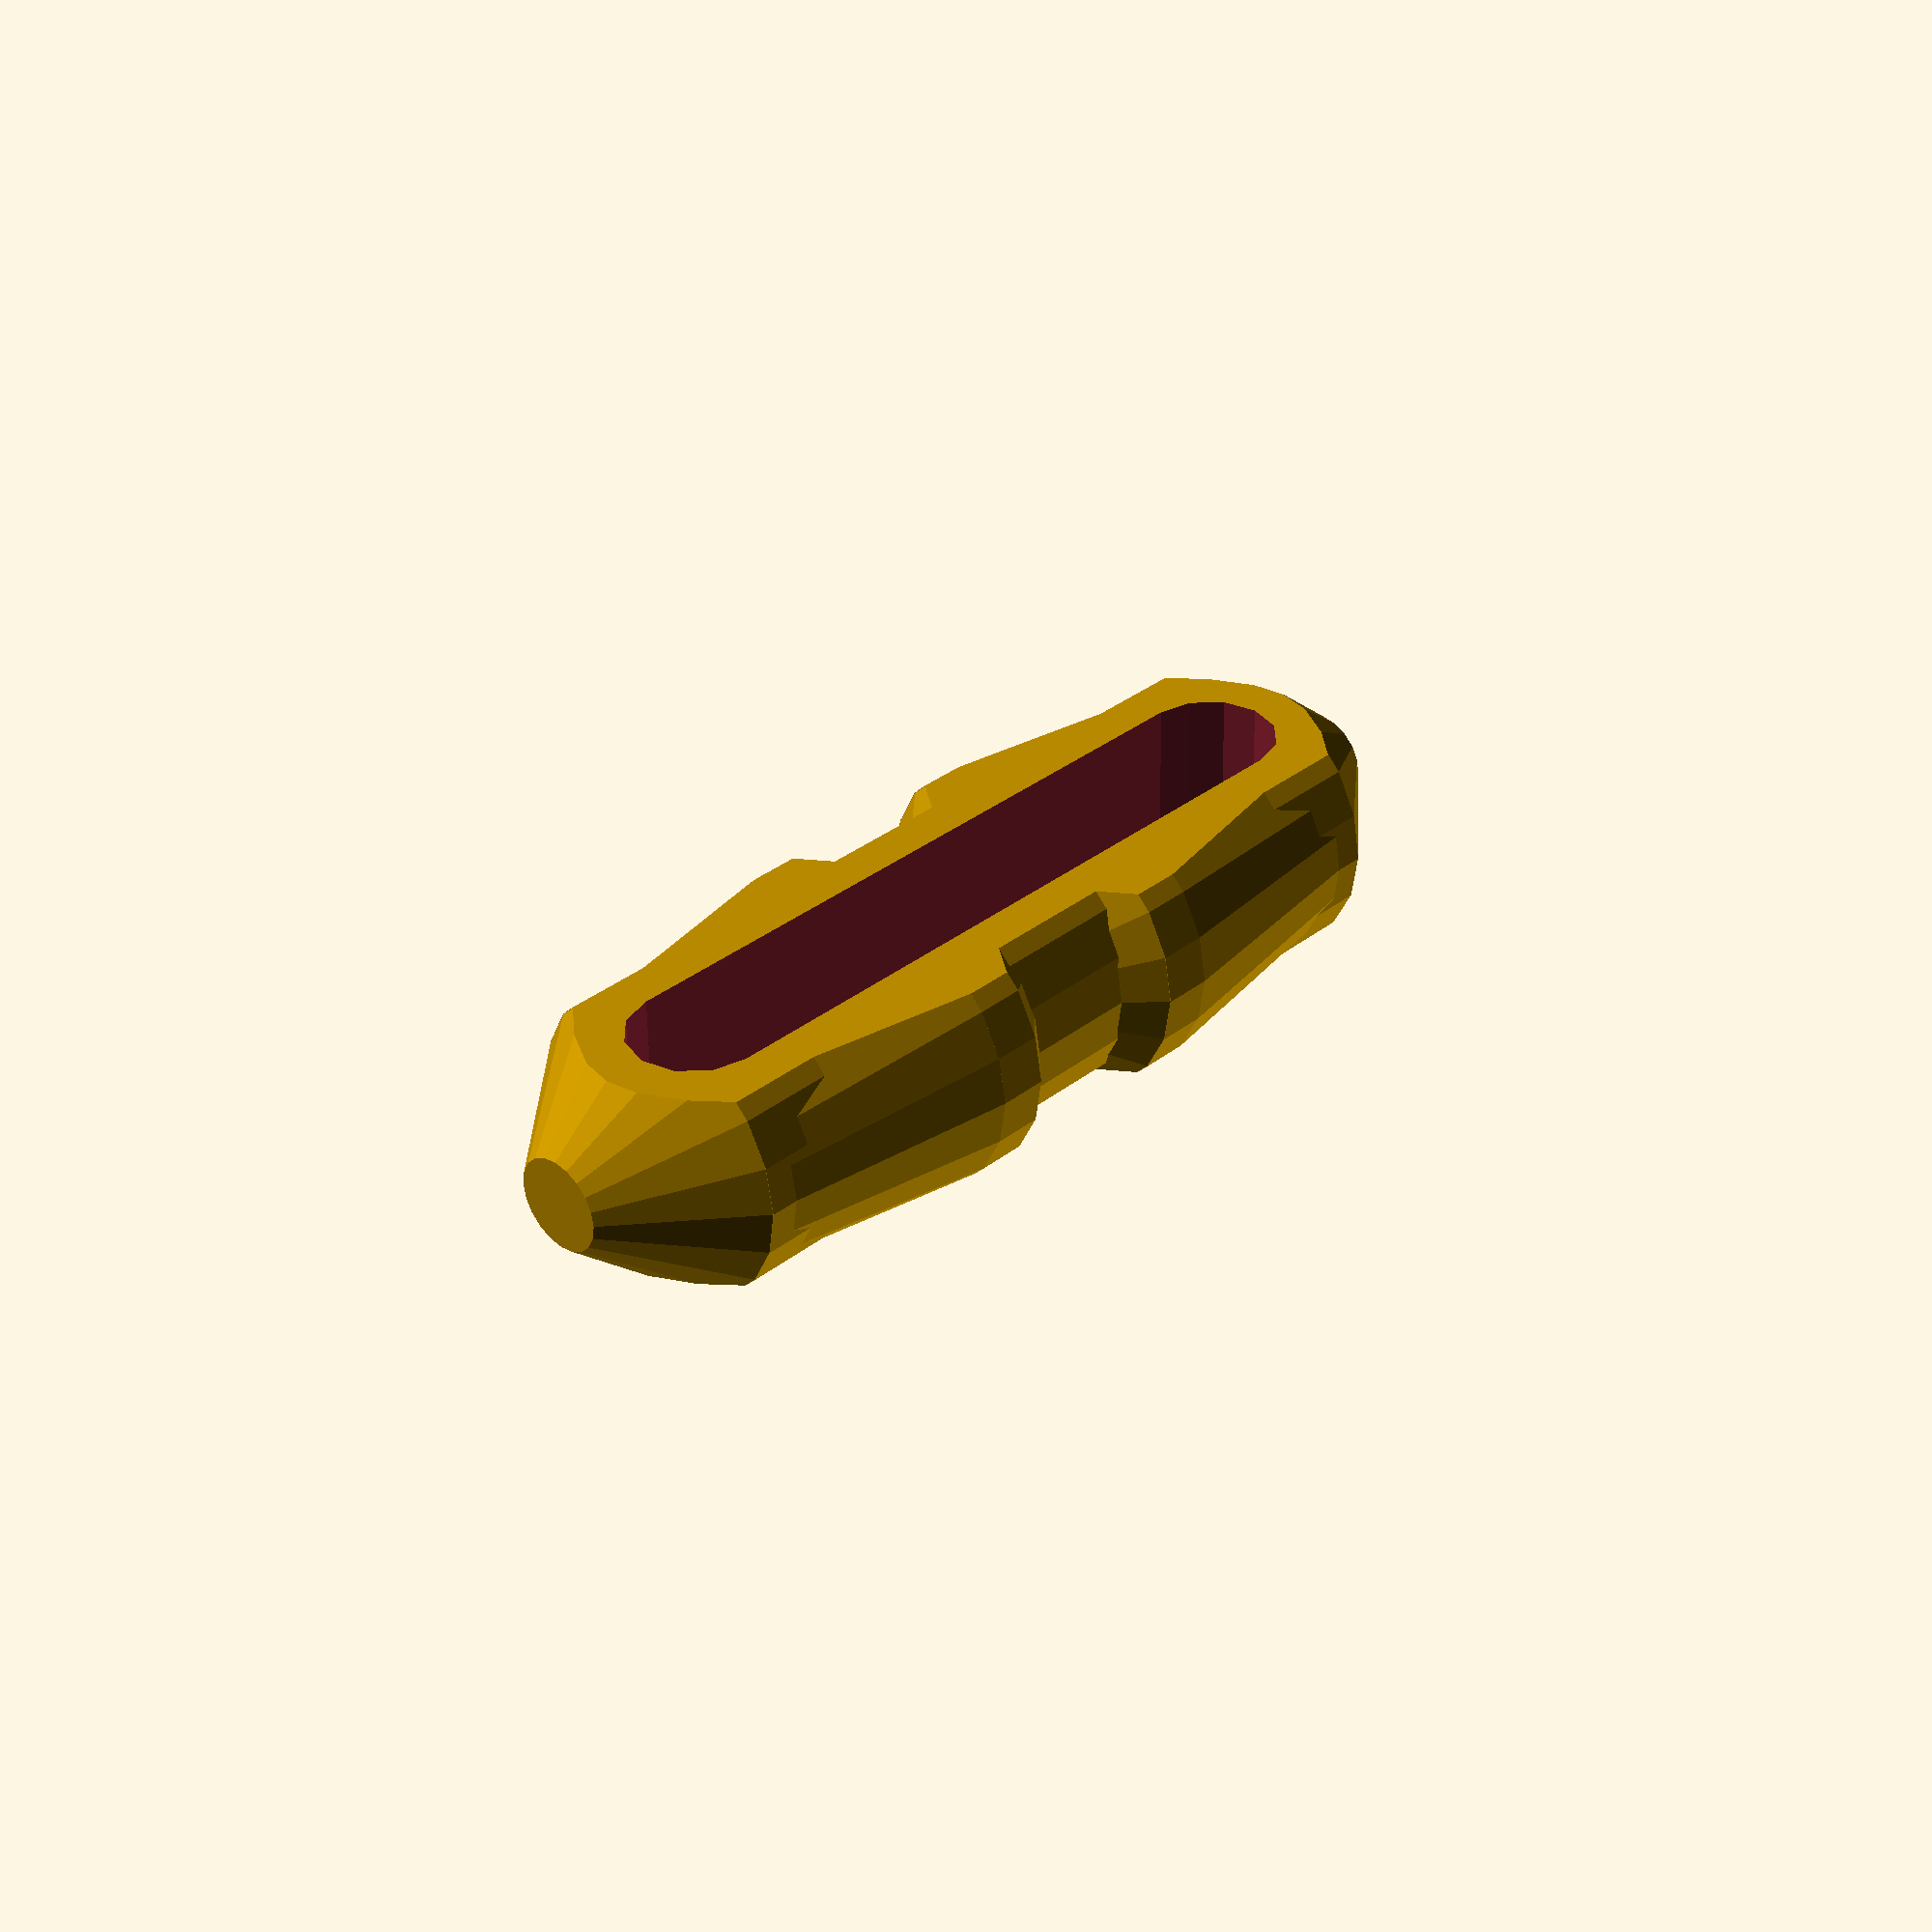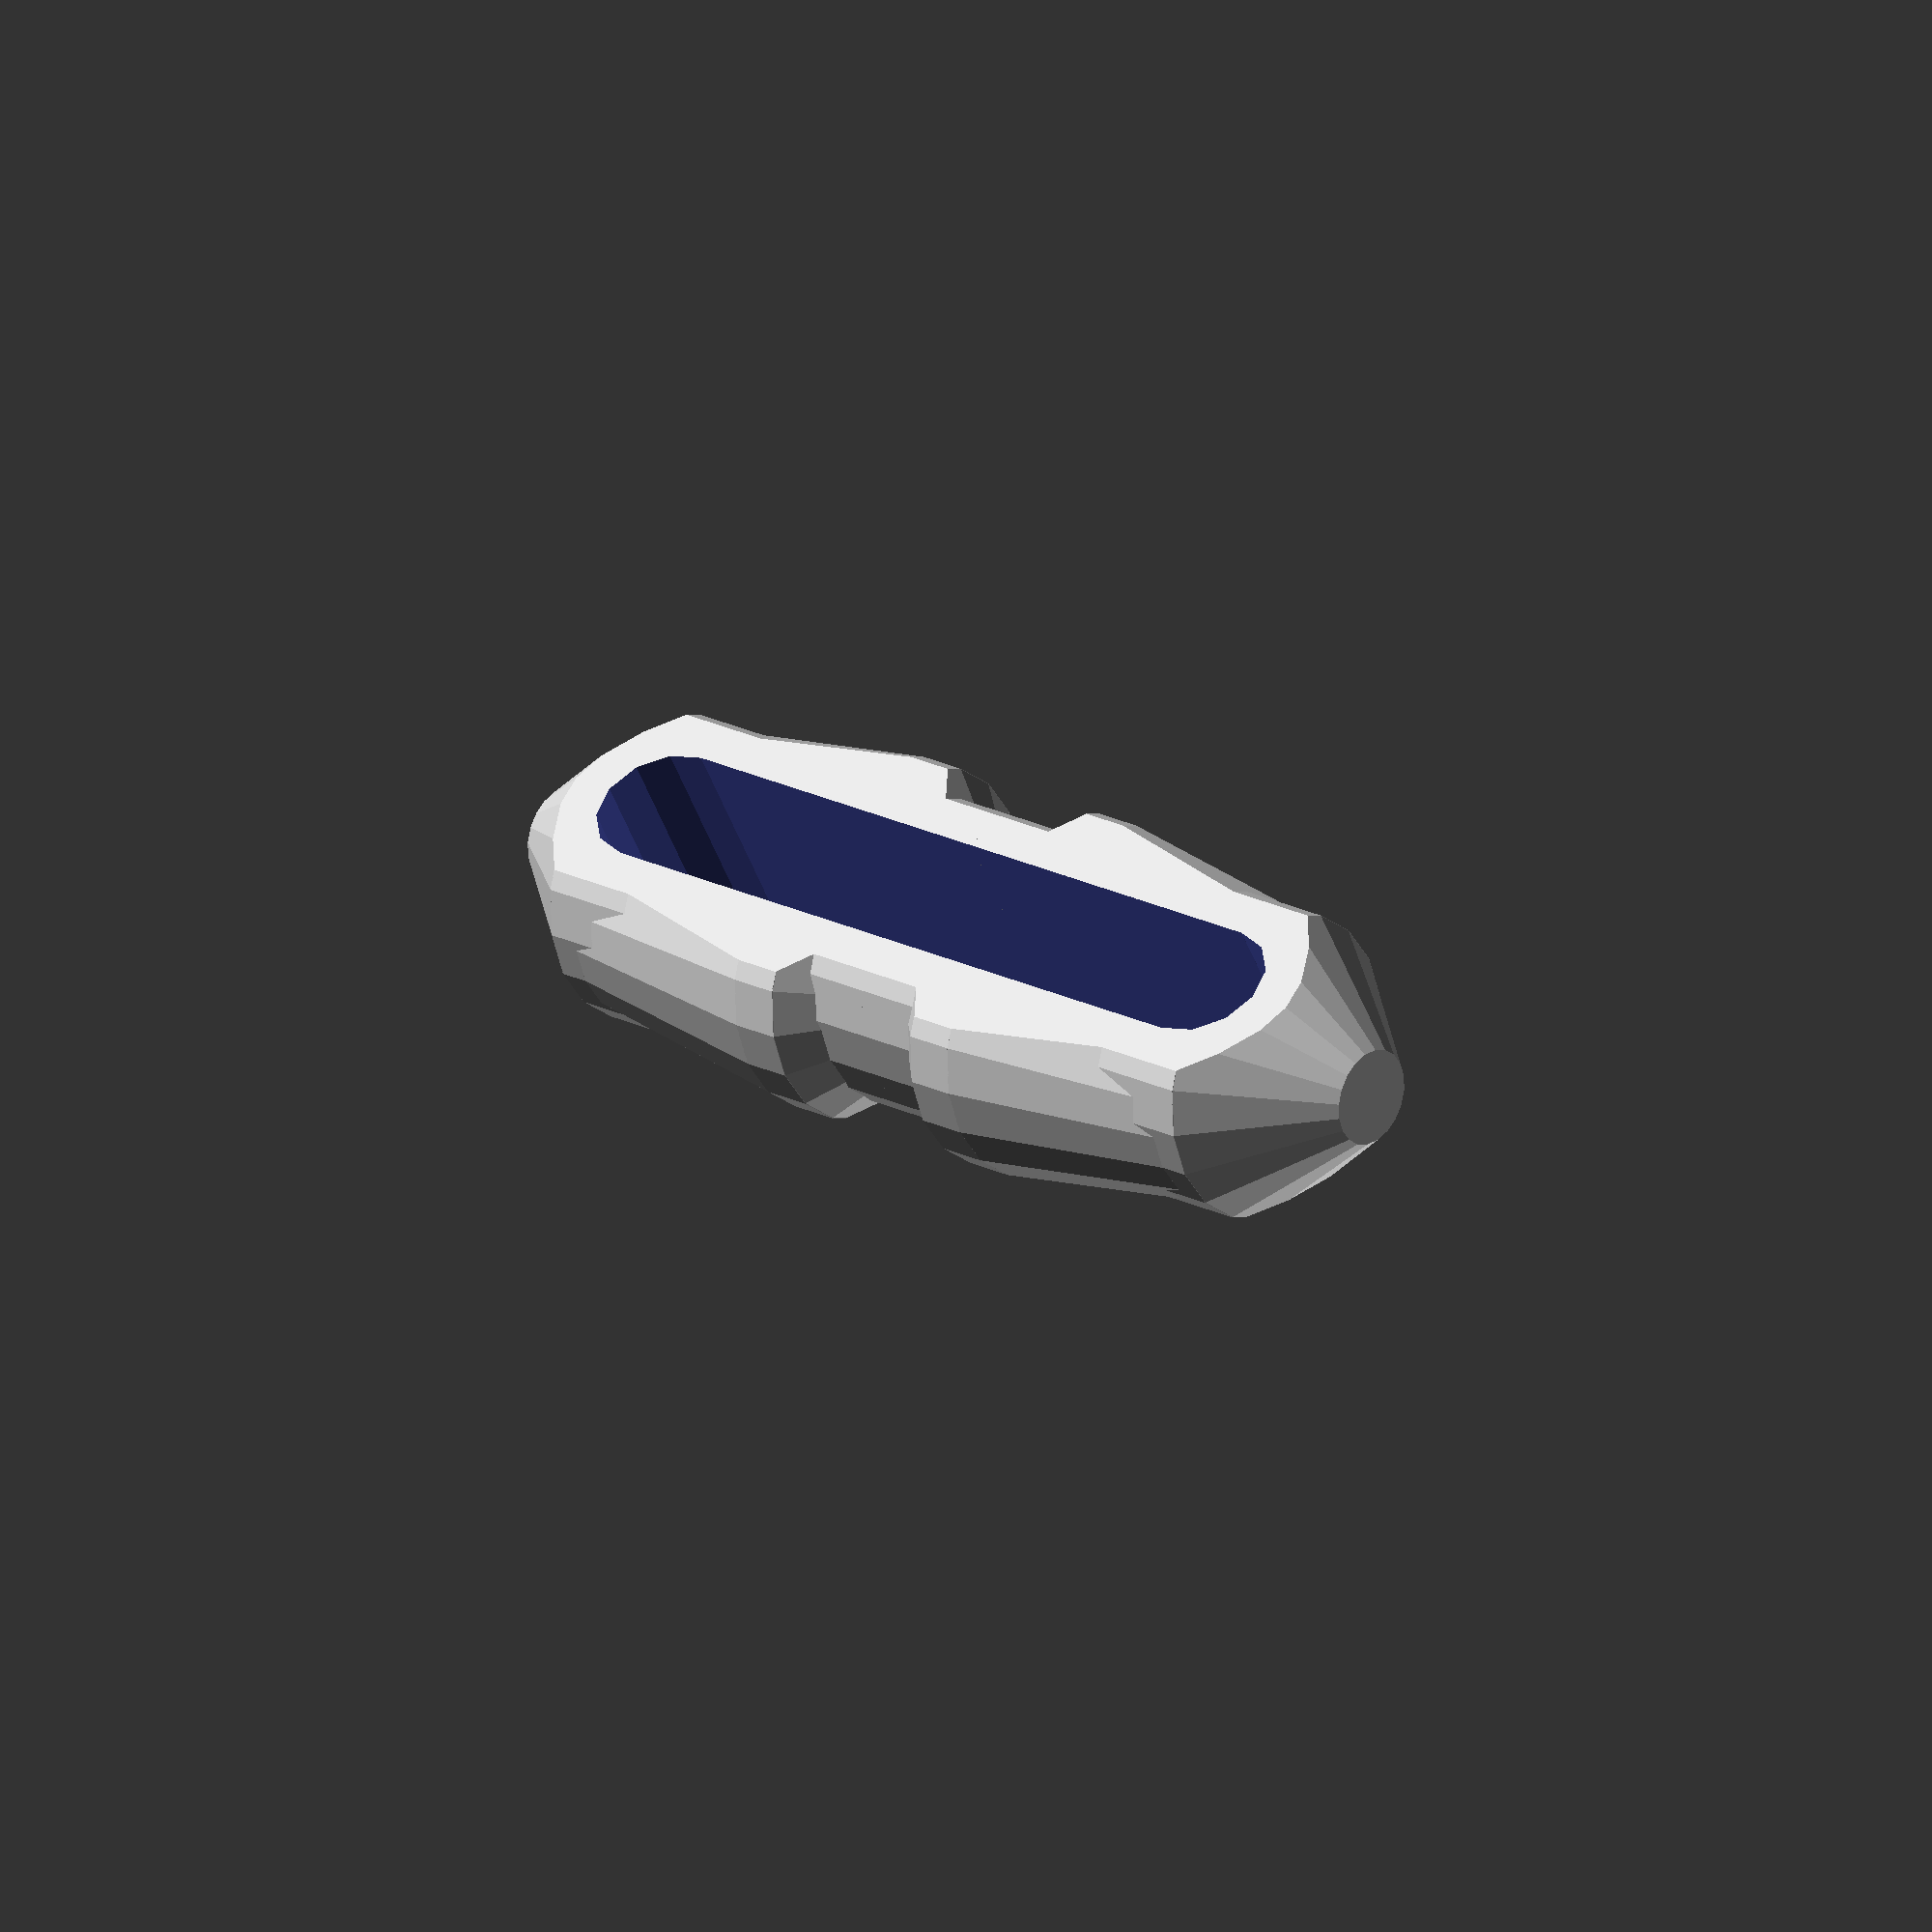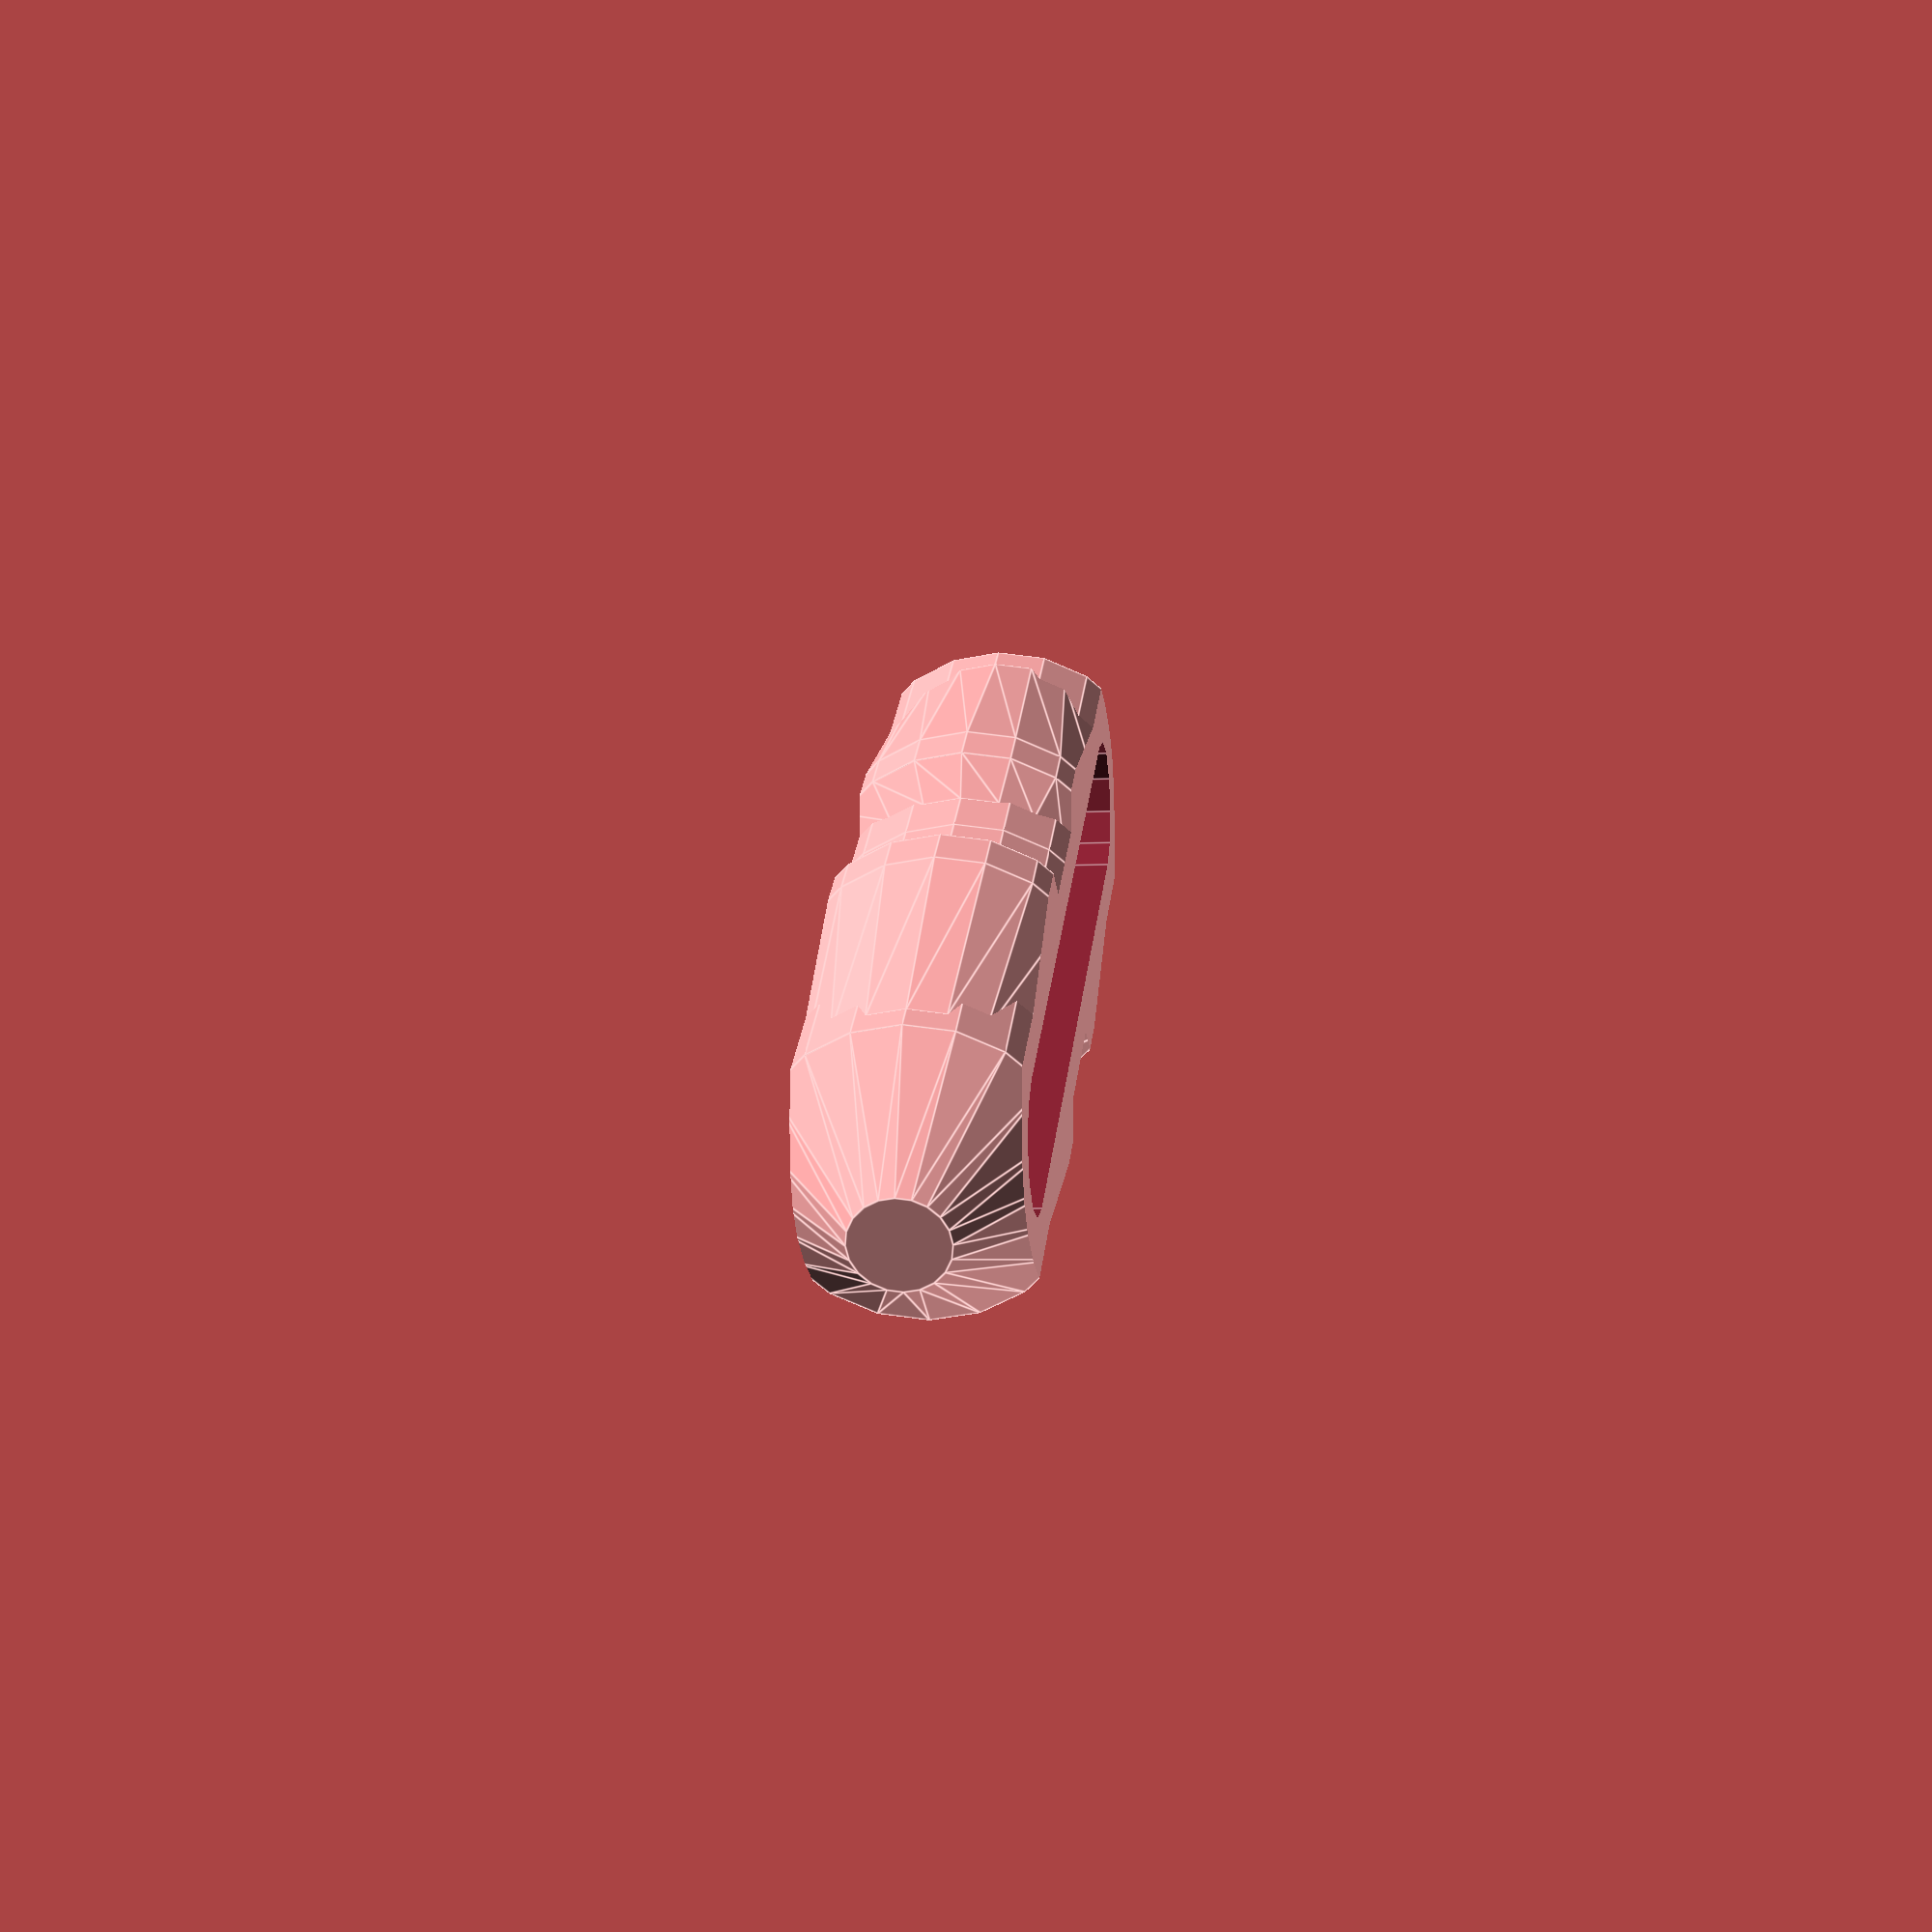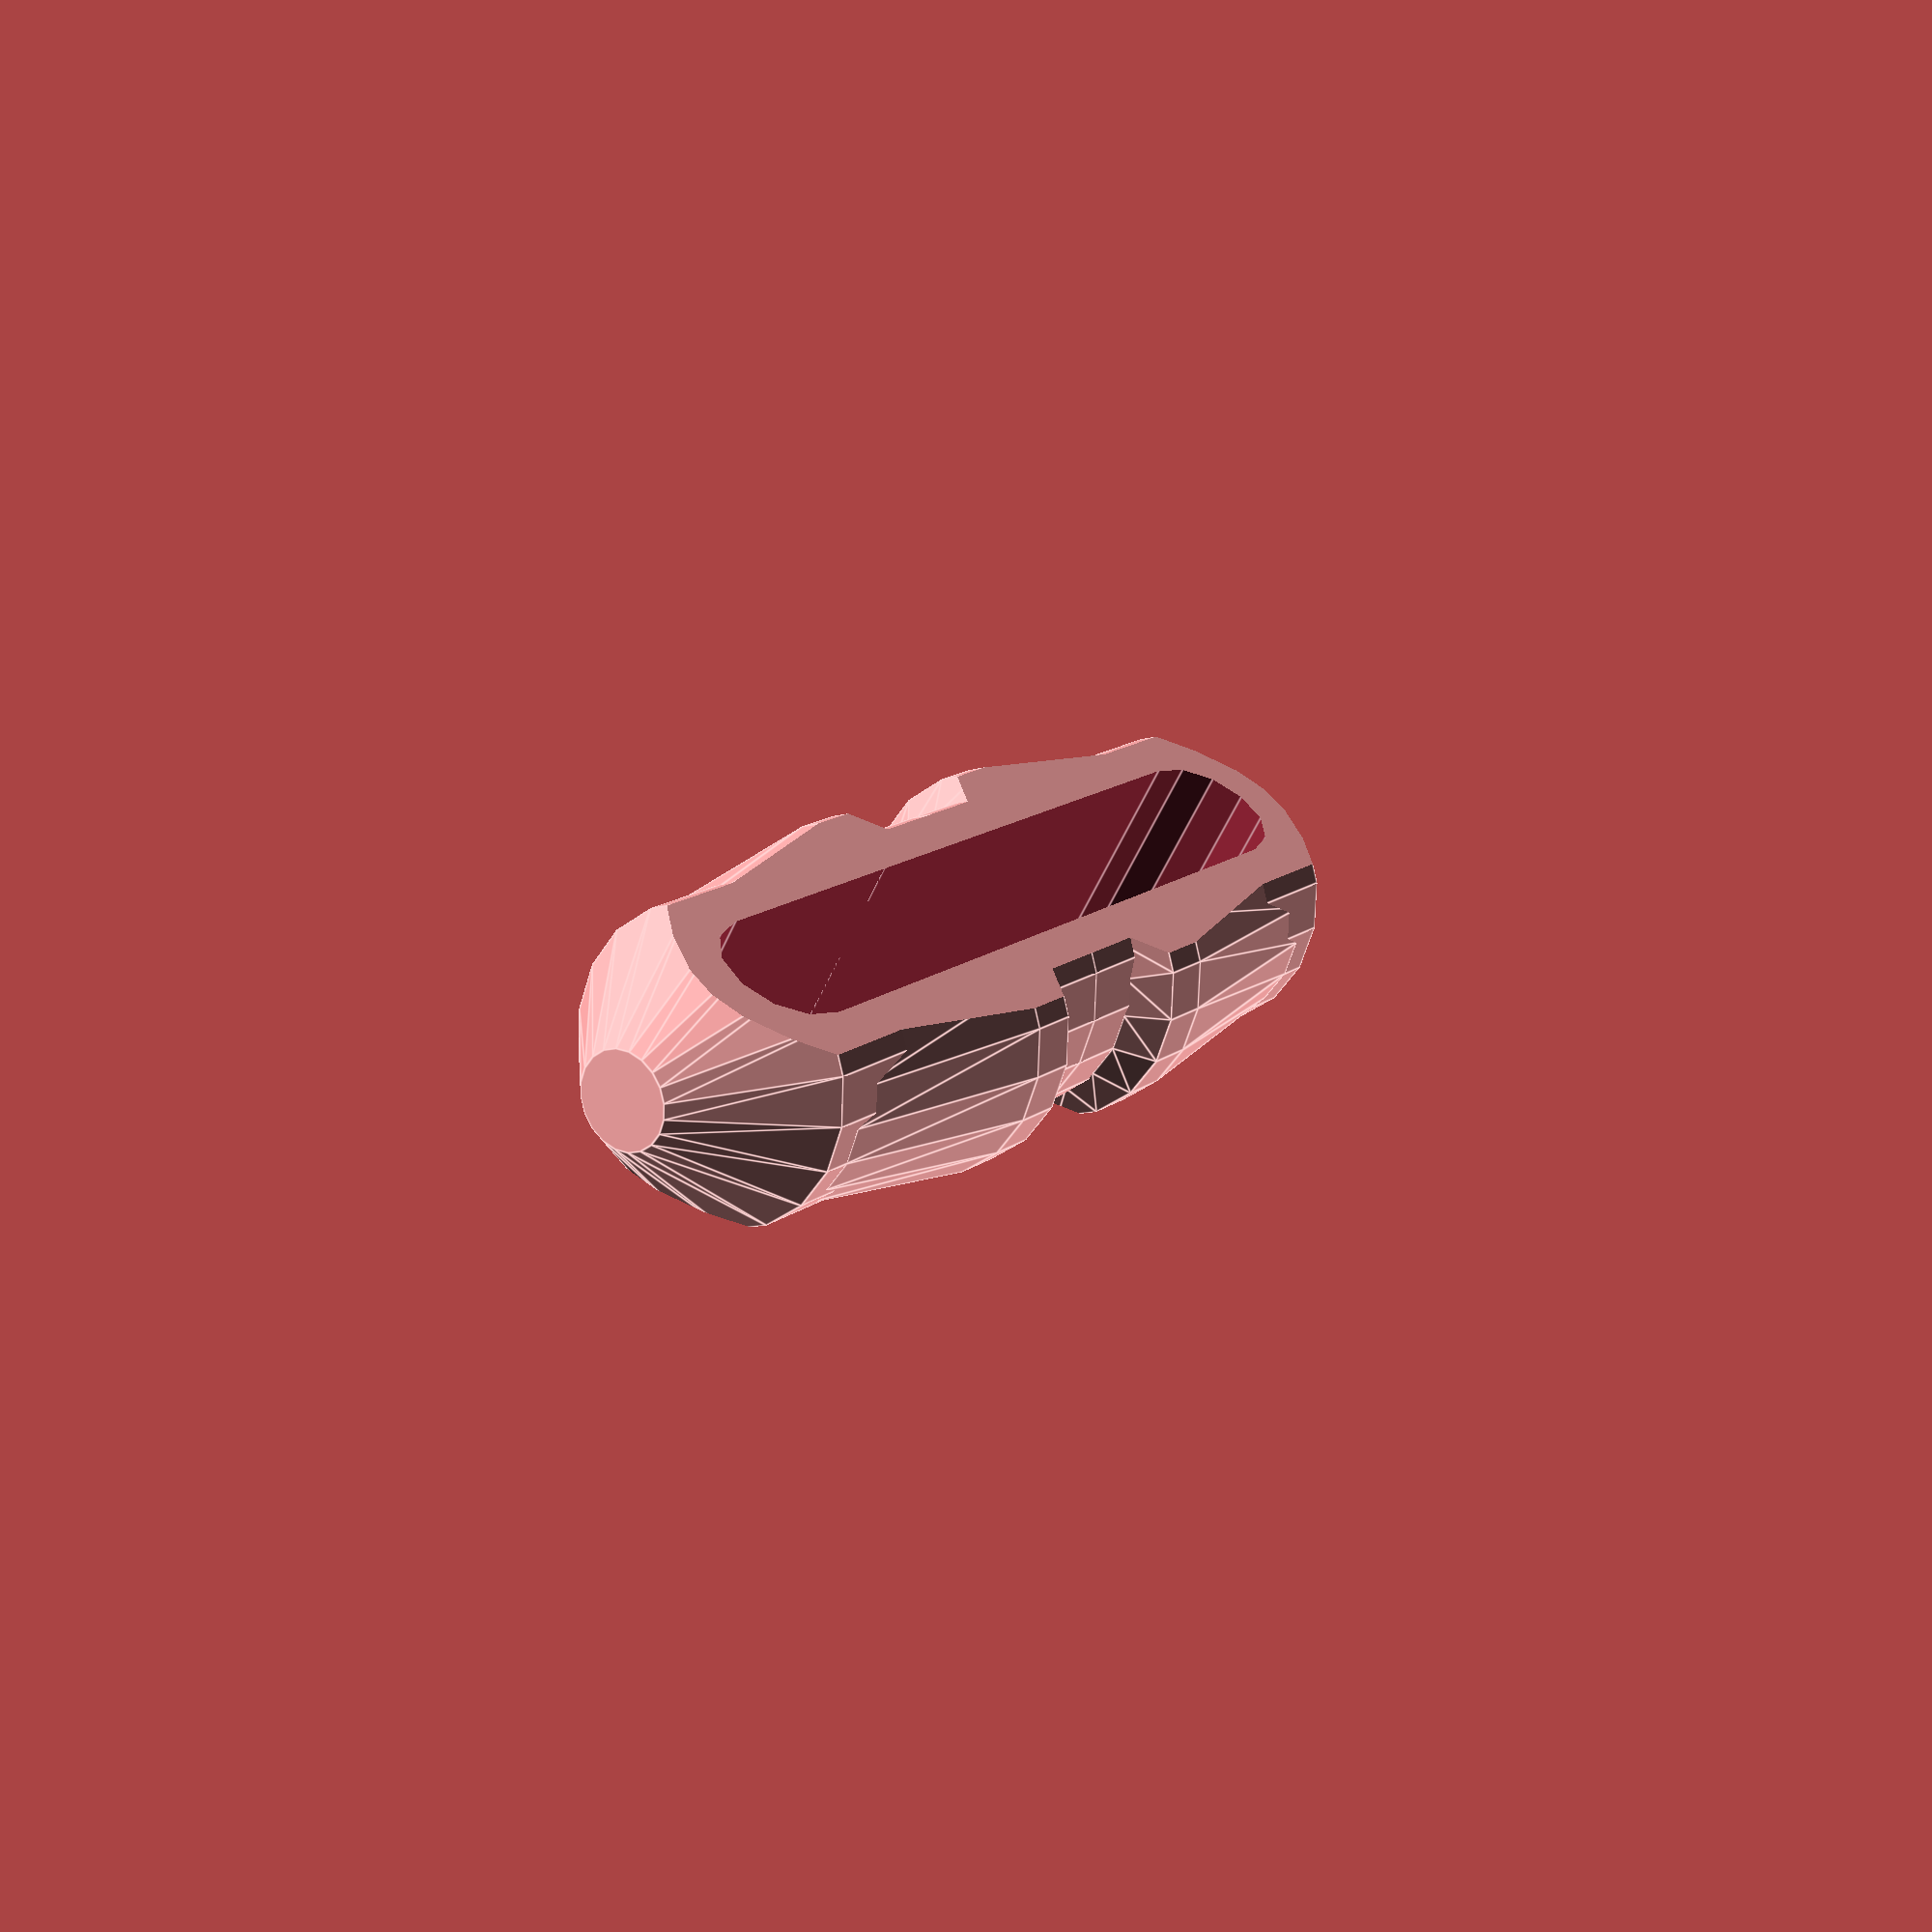
<openscad>
// new pin connectors

object=0;//[0:Pinpeg,1:Pinhole]
//Pinpeg is twice this length
length=13;
//Of hole; pinpeg is smaller to fit
diameter=7;
//Only affects pinhole
hole_twist=0;//[0:free,1:fixed]
//Pulls the snaps together on the pinpeg to ensure a tight coupling
preload=0.1;
//Allows pins to fit easily into holes
clearance=0.3;
//Thicker makes the pinpeg stiffer
thickness=1.8;
//Height of snap nubs
snap=0.4;
//Put fins on pinhole to help with printing strength
fins=1;//[1:yes,0:no]

$fn=20;

if(object==0)pinpeg(r=diameter/2,l=length,d=2.5-preload,nub=snap,t=thickness,space=clearance);
if(object==1)pinhole(r=diameter/2,l=length,nub=snap,fixed=hole_twist,fins=fins);

//pin(flat=0);
//%pinhole(fixed=true);

//pinpeg();
//translate([10,0,0])difference(){
//	cylinder(r=5.5,h=14);
//	pinhole(fixed=true);
//}
//translate([-10,0,0])difference(){
//	cylinder(r=5.5,h=14);
//	pinhole(fixed=false);
//}

module pin(r=3.5,l=13,d=2.4,slot=10,nub=0.4,t=1.8,space=0.3,flat=1)
translate(flat*[0,0,r/sqrt(2)-space])rotate((1-flat)*[90,0,0])
difference(){
	rotate([-90,0,0])intersection(){
		union(){
			translate([0,0,-0.01])cylinder(r=r-space,h=l-r-0.98);
			translate([0,0,l-r-1])cylinder(r1=r-space,r2=1,h=r-space/2+1-1.75);
			translate([nub+space,0,d])nub(r-space,nub+space);
			translate([-nub-space,0,d])nub(r-space,nub+space);
		}
		cube([3*r,r*sqrt(2)-2*space,2*l+3*r],center=true);
	}
	translate([0,d,0])cube([2*(r-t-space),slot,2*r],center=true);
	translate([0,d-slot/2,0])cylinder(r=r-t-space,h=2*r,center=true,$fn=12);
	translate([0,d+slot/2,0])cylinder(r=r-t-space,h=2*r,center=true,$fn=12);
}

module nub(r,nub)
union(){
	translate([0,0,-nub-0.5])cylinder(r1=r-nub,r2=r,h=nub);
	cylinder(r=r,h=1.02,center=true);
	translate([0,0,0.5])cylinder(r1=r,r2=r-nub,h=5);
}

module pinhole(r=3.5,l=13,d=2.5,nub=0.4,fixed=false,fins=true)
intersection(){
	union(){
		translate([0,0,-0.1])cylinder(r=r,h=l-r+0.1);
		translate([0,0,l-r-0.01])cylinder(r1=r,r2=0,h=r);
		translate([0,0,d])nub(r+nub,nub);
		if(fins)translate([0,0,l-r]){
			cube([2*r,0.01,2*r],center=true);
			cube([0.01,2*r,2*r],center=true);
		}
	}
	if(fixed)cube([3*r,r*sqrt(2),2*l+3*r],center=true);
}

module pinpeg(r=3.5,l=13,d=2.4,nub=0.4,t=1.8,space=0.3)
union(){
	pin(r=r,l=l,d=d,nub=nub,t=t,space=space,flat=1);
	mirror([0,1,0])pin(r=r,l=l,d=d,nub=nub,t=t,space=space,flat=1);
}
</openscad>
<views>
elev=55.9 azim=135.8 roll=180.7 proj=p view=solid
elev=46.4 azim=128.2 roll=19.1 proj=o view=wireframe
elev=187.1 azim=124.5 roll=82.3 proj=p view=edges
elev=56.2 azim=218.8 roll=336.4 proj=p view=edges
</views>
